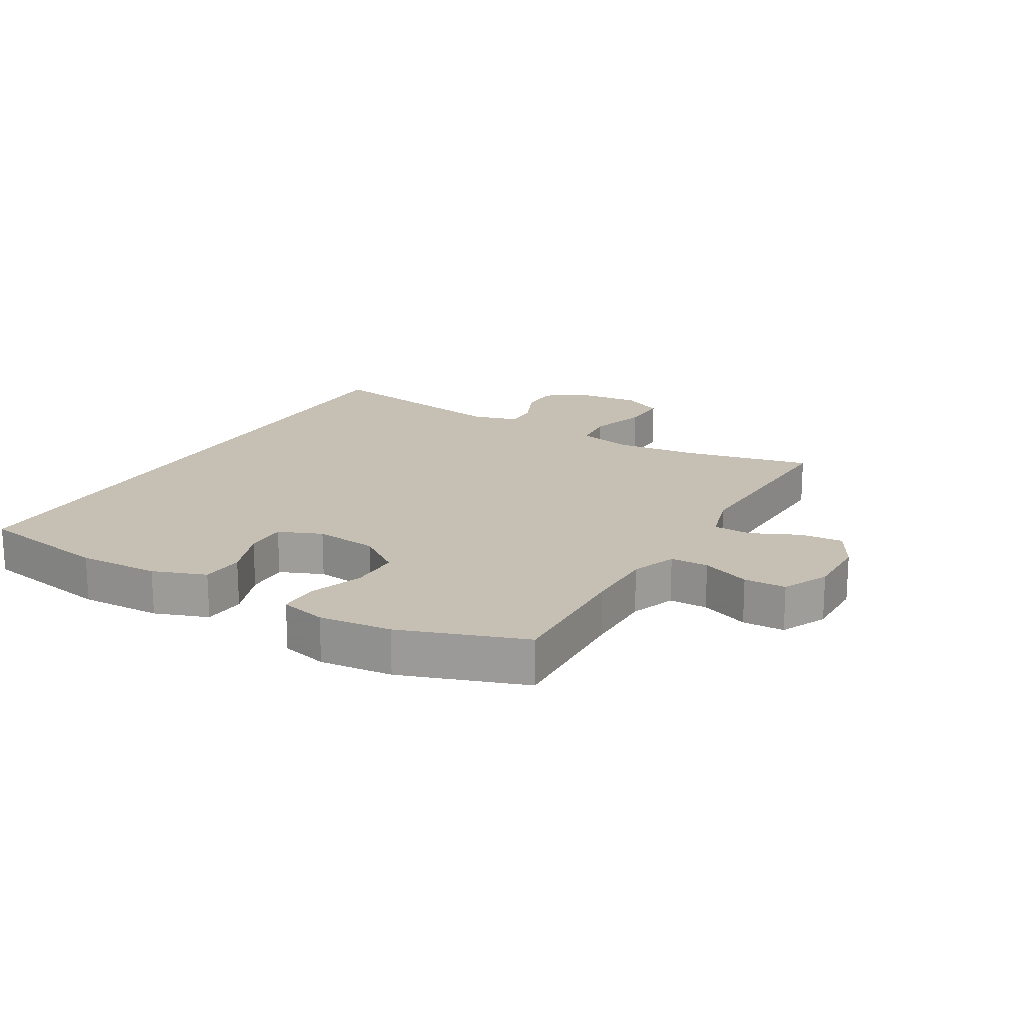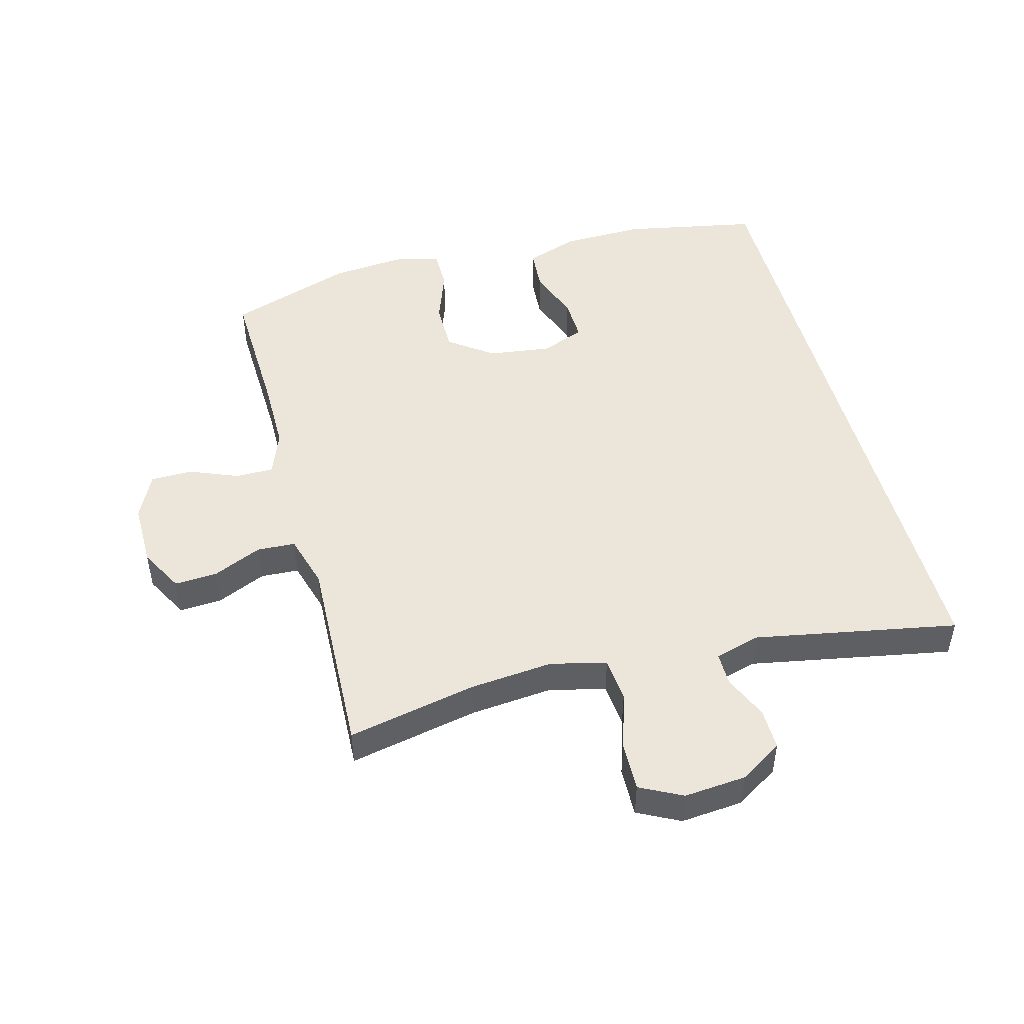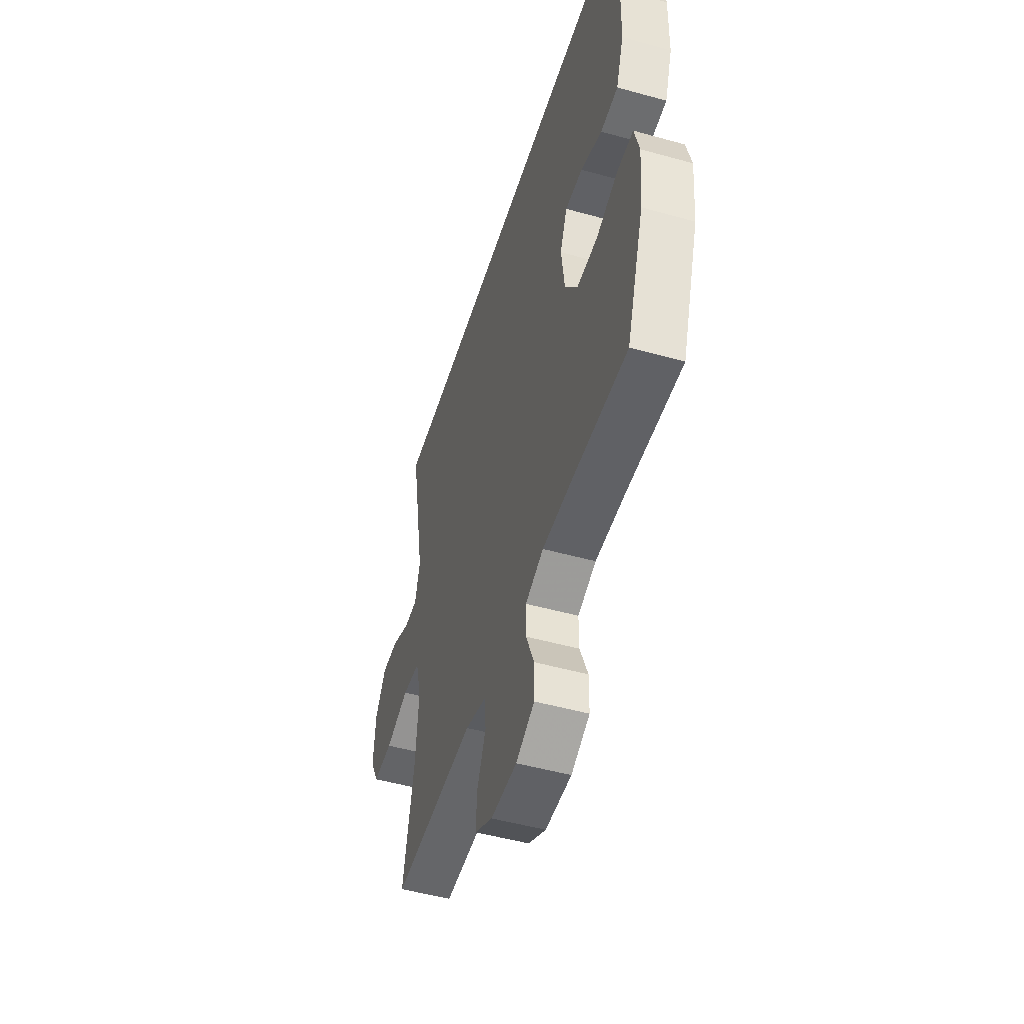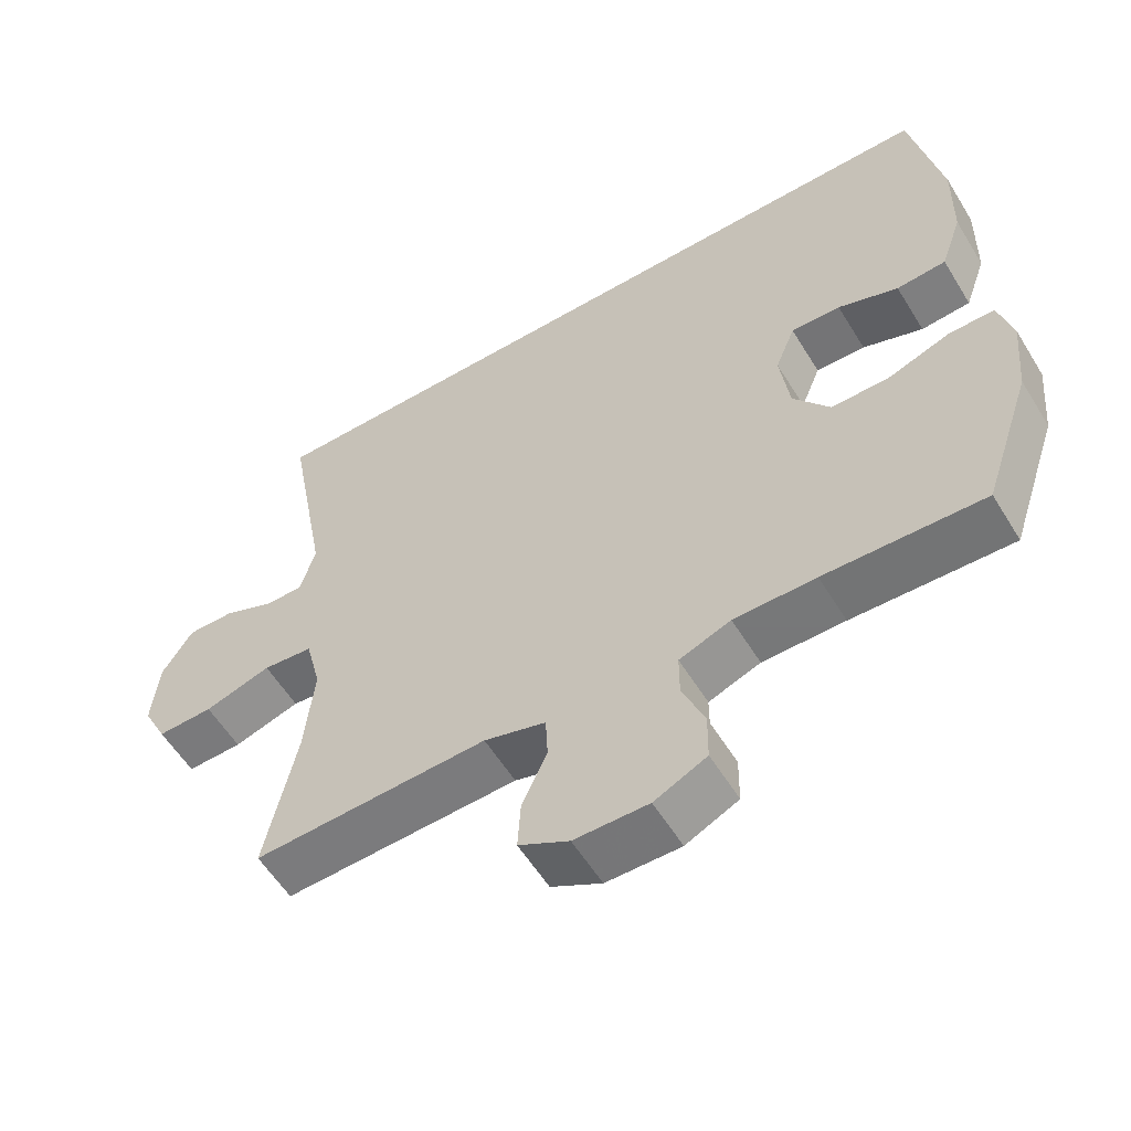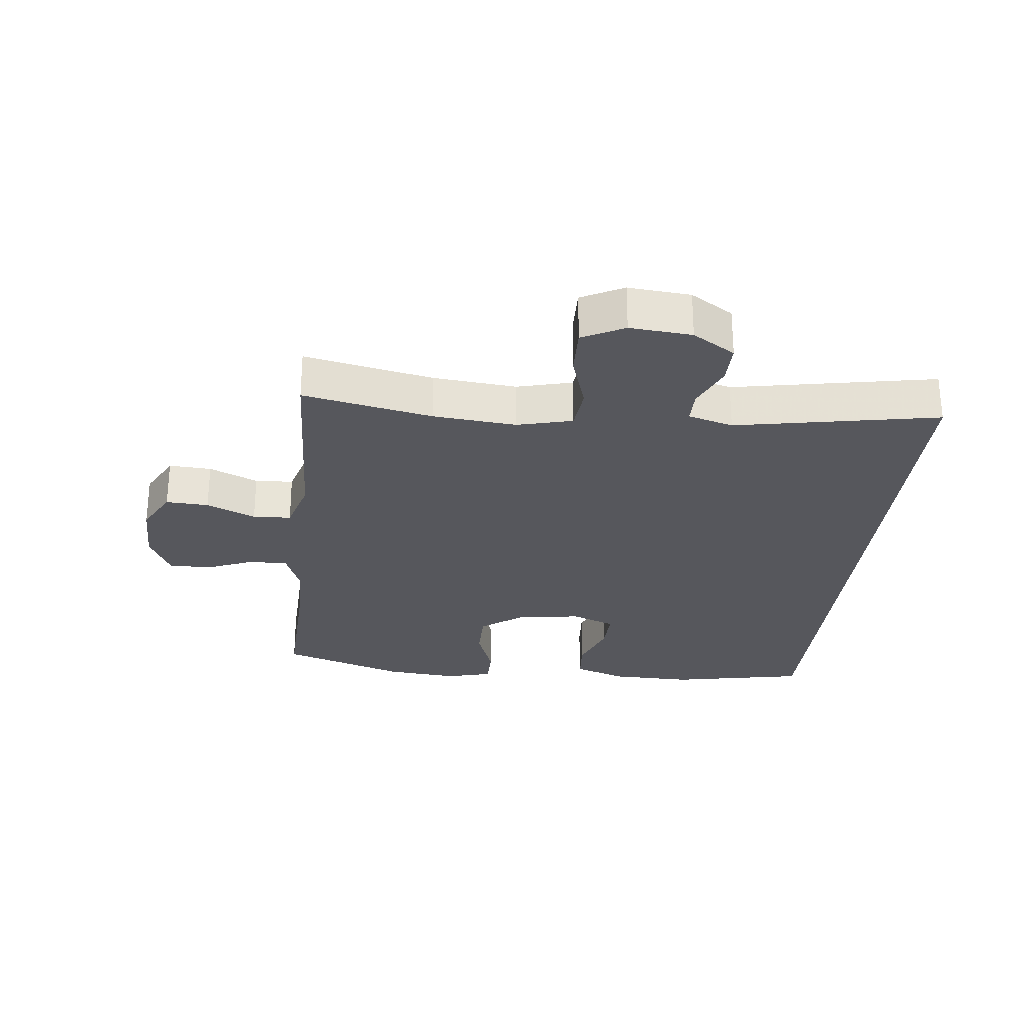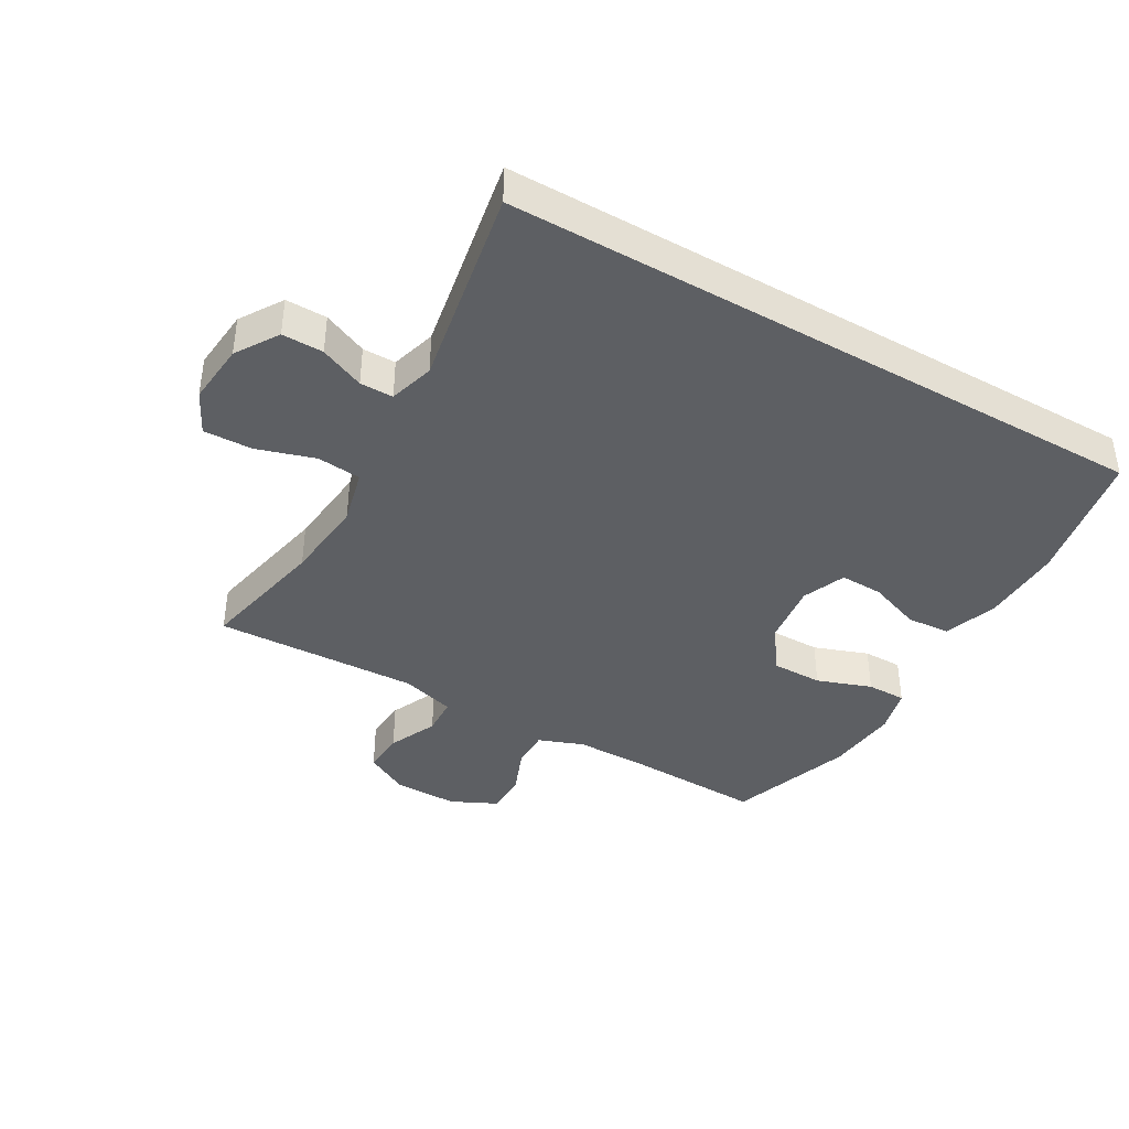
<metadata>
{"format":"obj","ext":"obj","renderer":"f3d","projection":"perspective","resolution":1024,"background":"white","views":[{"elev":18.1,"azim":119.8,"up":"+Y"},{"elev":48.2,"azim":-104.8,"up":"+Y"},{"elev":-49.8,"azim":72.9,"up":"+Z"},{"elev":-57.3,"azim":31.3,"up":"+Z"},{"elev":-27.5,"azim":-96.0,"up":"+Y"},{"elev":-40.3,"azim":-30.0,"up":"+Y"}]}
</metadata>
<code>
v -0.5 0.07 -0.5
v -0.457 0.07 -0.294
v -0.444 0.07 -0.161
v -0.466 0.07 -0.073
v -0.536 0.07 -0.066
v -0.629 0.07 -0.095
v -0.707 0.07 -0.097
v -0.741 0.07 -0.03
v -0.732 0.07 0.069
v -0.689 0.07 0.137
v -0.623 0.07 0.136
v -0.552 0.07 0.105
v -0.499 0.07 0.105
v -0.478 0.07 0.177
v -0.537 0.07 0.5
v 0.507 0.07 0.5
v 0.548 0.07 0.285
v 0.545 0.07 0.155
v 0.515 0.07 0.07
v 0.446 0.07 0.065
v 0.362 0.07 0.096
v 0.293 0.07 0.098
v 0.265 0.07 0.029
v 0.278 0.07 -0.072
v 0.329 0.07 -0.142
v 0.41 0.07 -0.142
v 0.497 0.07 -0.111
v 0.56 0.07 -0.111
v 0.579 0.07 -0.185
v 0.568 0.07 -0.301
v 0.5 0.07 -0.5
v 0.279 0.07 -0.492
v 0.165 0.07 -0.492
v 0.093 0.07 -0.519
v 0.093 0.07 -0.58
v 0.124 0.07 -0.657
v 0.123 0.07 -0.724
v 0.05 0.07 -0.759
v -0.053 0.07 -0.758
v -0.123 0.07 -0.72
v -0.119 0.07 -0.652
v -0.084 0.07 -0.574
v -0.087 0.07 -0.513
v -0.173 0.07 -0.488
v -0.5 0 -0.5
v -0.457 0 -0.294
v -0.444 0 -0.161
v -0.466 0 -0.073
v -0.536 0 -0.066
v -0.629 0 -0.095
v -0.707 0 -0.097
v -0.741 0 -0.03
v -0.732 0 0.069
v -0.689 0 0.137
v -0.623 0 0.136
v -0.552 0 0.105
v -0.499 0 0.105
v -0.478 0 0.177
v -0.537 0 0.5
v 0.507 0 0.5
v 0.548 0 0.285
v 0.545 0 0.155
v 0.515 0 0.07
v 0.446 0 0.065
v 0.362 0 0.096
v 0.293 0 0.098
v 0.265 0 0.029
v 0.278 0 -0.072
v 0.329 0 -0.142
v 0.41 0 -0.142
v 0.497 0 -0.111
v 0.56 0 -0.111
v 0.579 0 -0.185
v 0.568 0 -0.301
v 0.5 0 -0.5
v 0.279 0 -0.492
v 0.165 0 -0.492
v 0.093 0 -0.519
v 0.093 0 -0.58
v 0.124 0 -0.657
v 0.123 0 -0.724
v 0.05 0 -0.759
v -0.053 0 -0.758
v -0.123 0 -0.72
v -0.119 0 -0.652
v -0.084 0 -0.574
v -0.087 0 -0.513
v -0.173 0 -0.488
f 40 41 42
f 39 40 42
f 38 39 42
f 37 38 42
f 36 37 42
f 35 36 42
f 34 35 42 43
f 33 34 43 44
f 30 31 32
f 29 30 32
f 28 29 32
f 27 28 32
f 26 27 32
f 32 33 44
f 26 32 44
f 25 26 44
f 19 20 21
f 18 19 21
f 17 18 21
f 16 17 21
f 15 16 21
f 14 15 21 22
f 13 14 22 23
f 10 11 12
f 9 10 12
f 8 9 12
f 7 8 12
f 6 7 12
f 5 6 12
f 13 23 24
f 12 13 24
f 5 12 24
f 4 5 24
f 44 1 2
f 25 44 2
f 24 25 2
f 3 4 24
f 2 3 24
f 86 85 84
f 86 84 83
f 86 83 82
f 86 82 81
f 86 81 80
f 86 80 79
f 87 86 79 78
f 88 87 78 77
f 76 75 74
f 76 74 73
f 76 73 72
f 76 72 71
f 76 71 70
f 88 77 76
f 88 76 70
f 88 70 69
f 65 64 63
f 65 63 62
f 65 62 61
f 65 61 60
f 65 60 59
f 66 65 59 58
f 67 66 58 57
f 56 55 54
f 56 54 53
f 56 53 52
f 56 52 51
f 56 51 50
f 56 50 49
f 68 67 57
f 68 57 56
f 68 56 49
f 68 49 48
f 46 45 88
f 46 88 69
f 46 69 68
f 68 48 47
f 68 47 46
f 1 45 46 2
f 2 46 47 3
f 3 47 48 4
f 4 48 49 5
f 5 49 50 6
f 6 50 51 7
f 7 51 52 8
f 8 52 53 9
f 9 53 54 10
f 10 54 55 11
f 11 55 56 12
f 12 56 57 13
f 13 57 58 14
f 14 58 59 15
f 15 59 60 16
f 16 60 61 17
f 17 61 62 18
f 18 62 63 19
f 19 63 64 20
f 20 64 65 21
f 21 65 66 22
f 22 66 67 23
f 23 67 68 24
f 24 68 69 25
f 25 69 70 26
f 26 70 71 27
f 27 71 72 28
f 28 72 73 29
f 29 73 74 30
f 30 74 75 31
f 31 75 76 32
f 32 76 77 33
f 33 77 78 34
f 34 78 79 35
f 35 79 80 36
f 36 80 81 37
f 37 81 82 38
f 38 82 83 39
f 39 83 84 40
f 40 84 85 41
f 41 85 86 42
f 42 86 87 43
f 43 87 88 44
f 44 88 45 1

</code>
